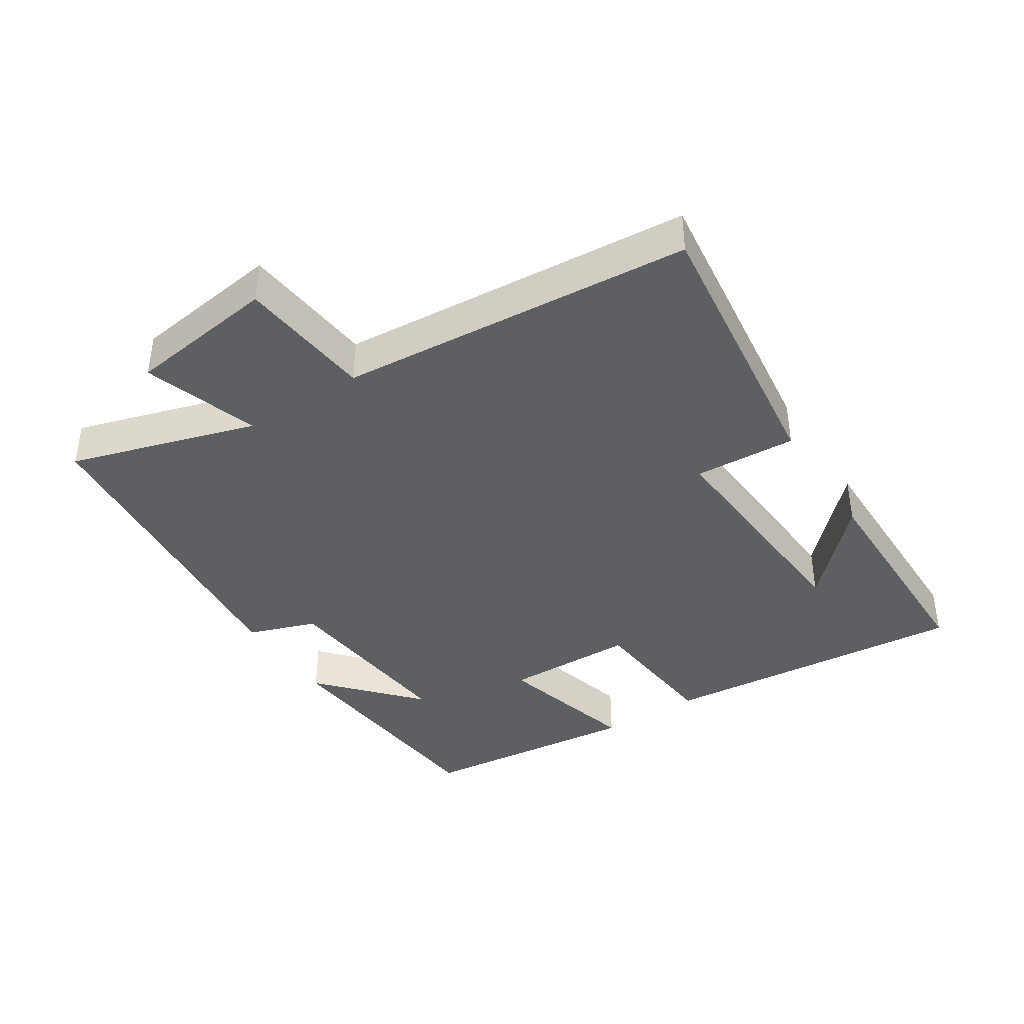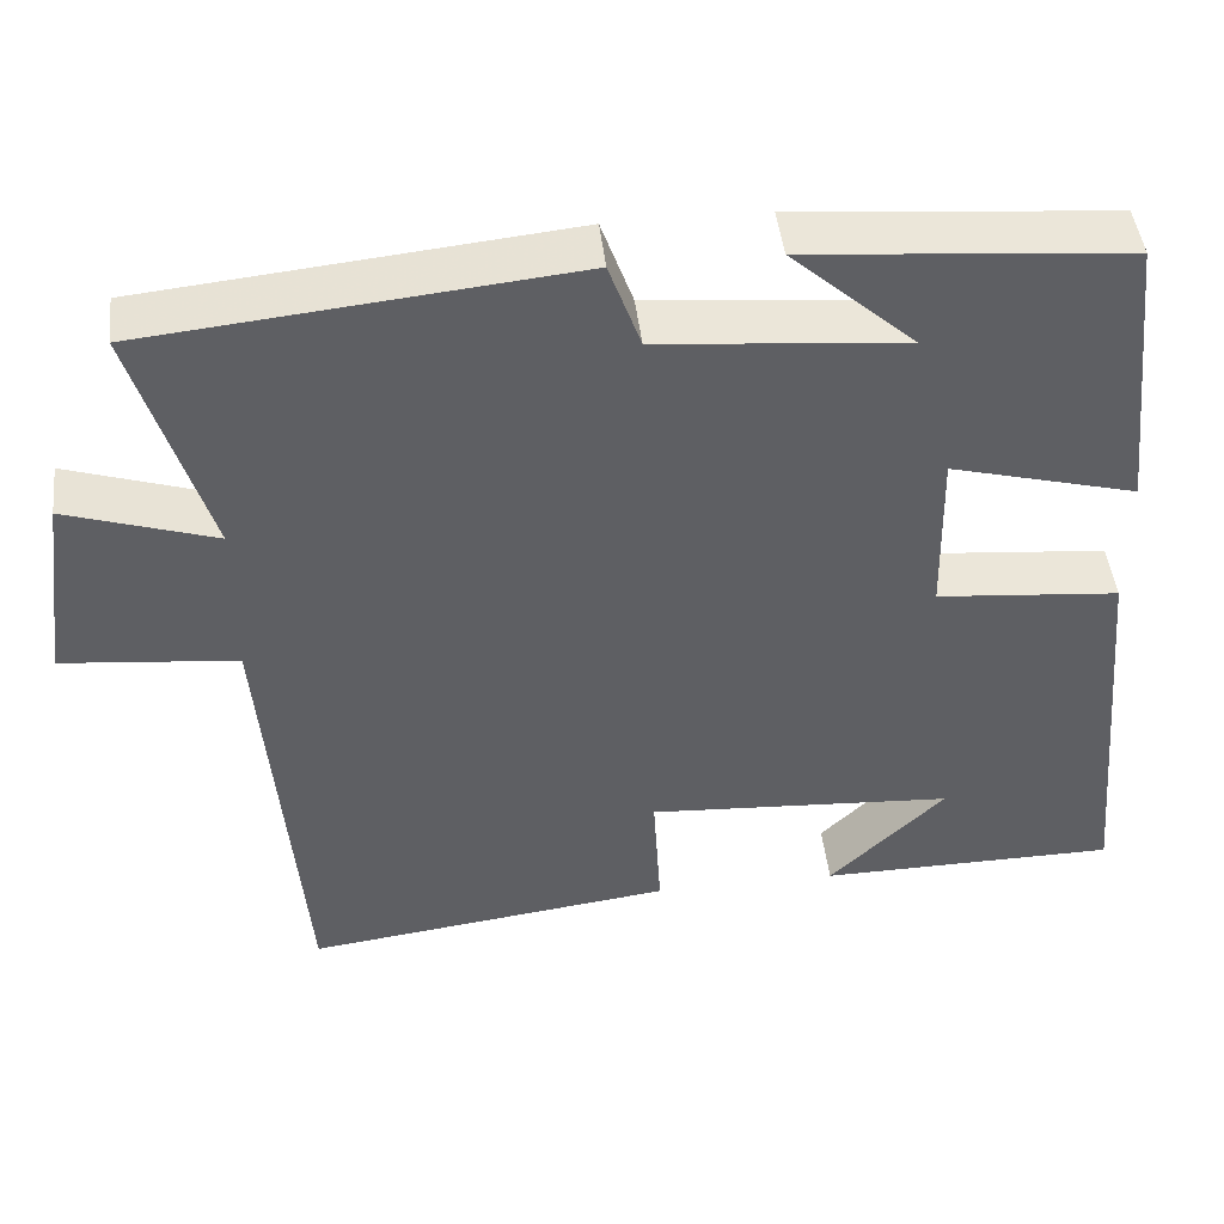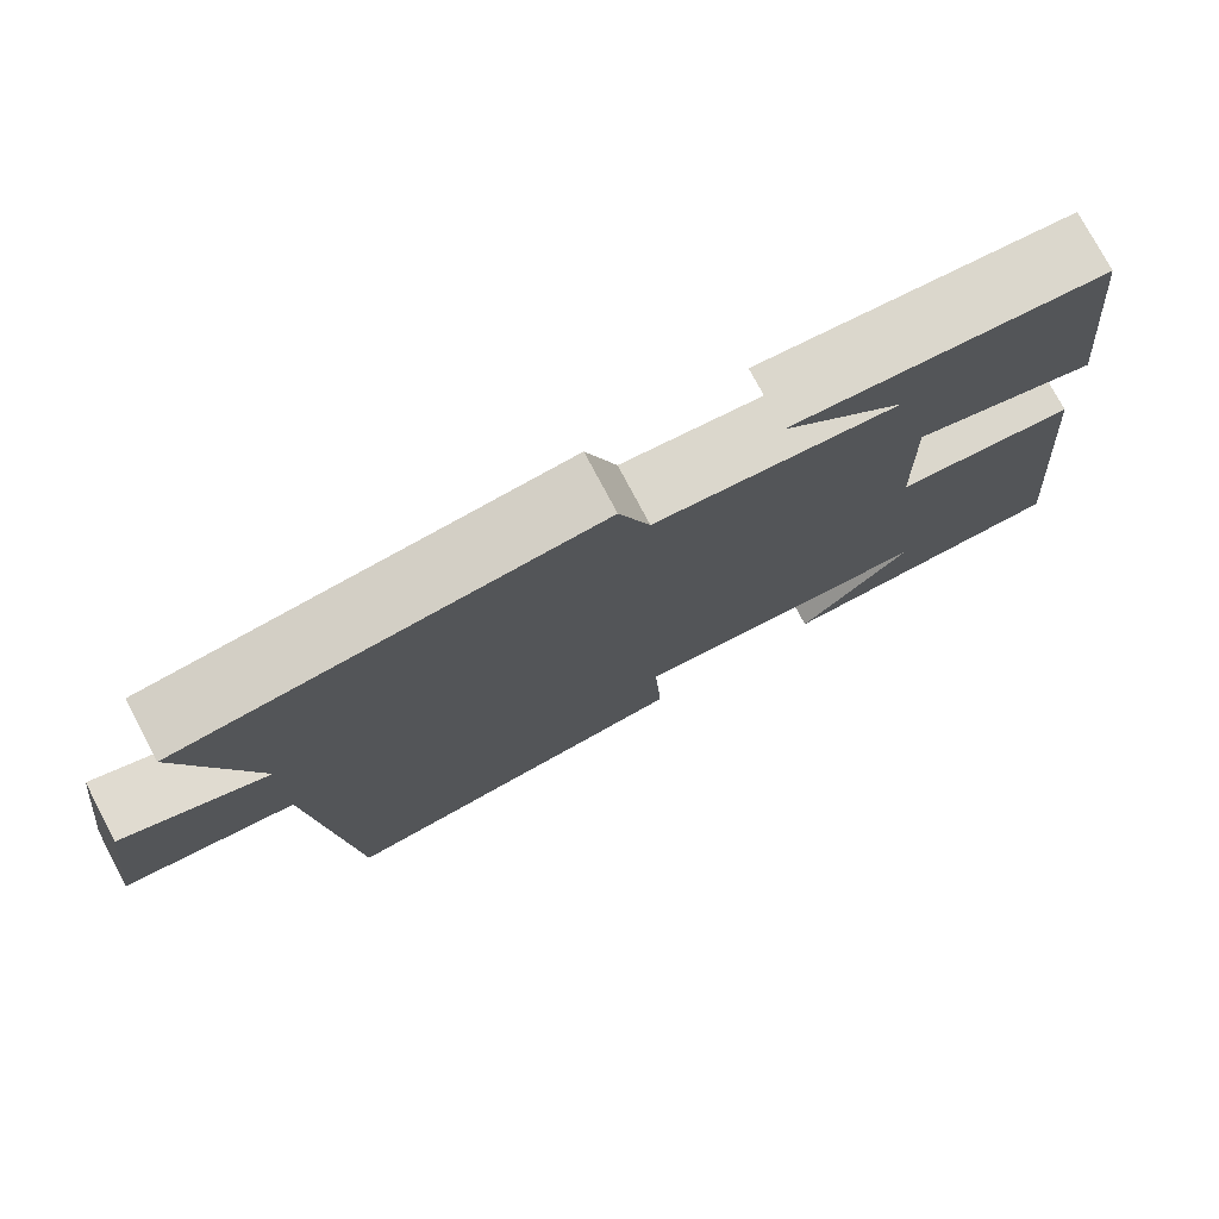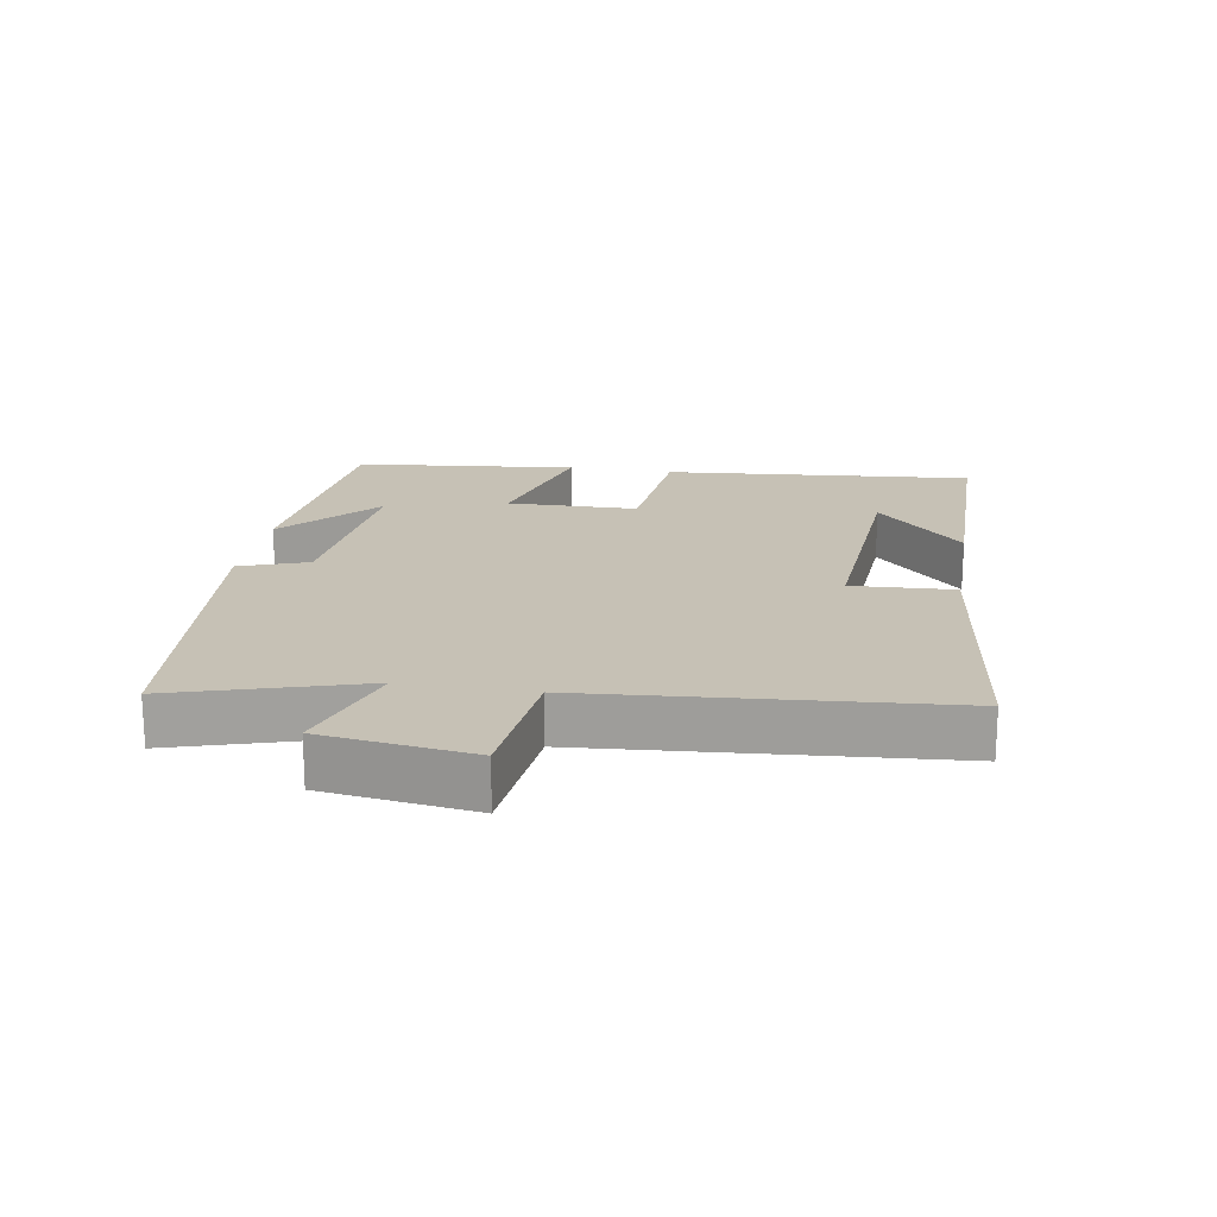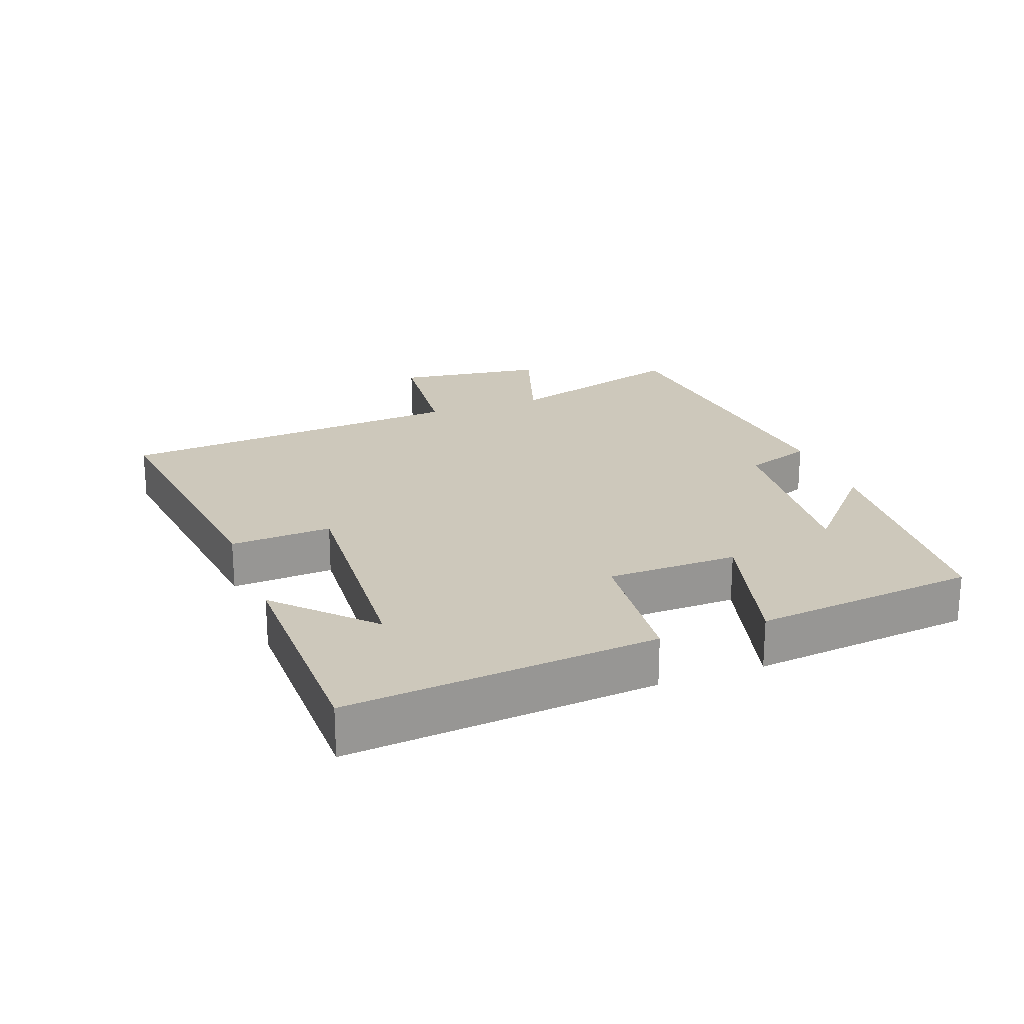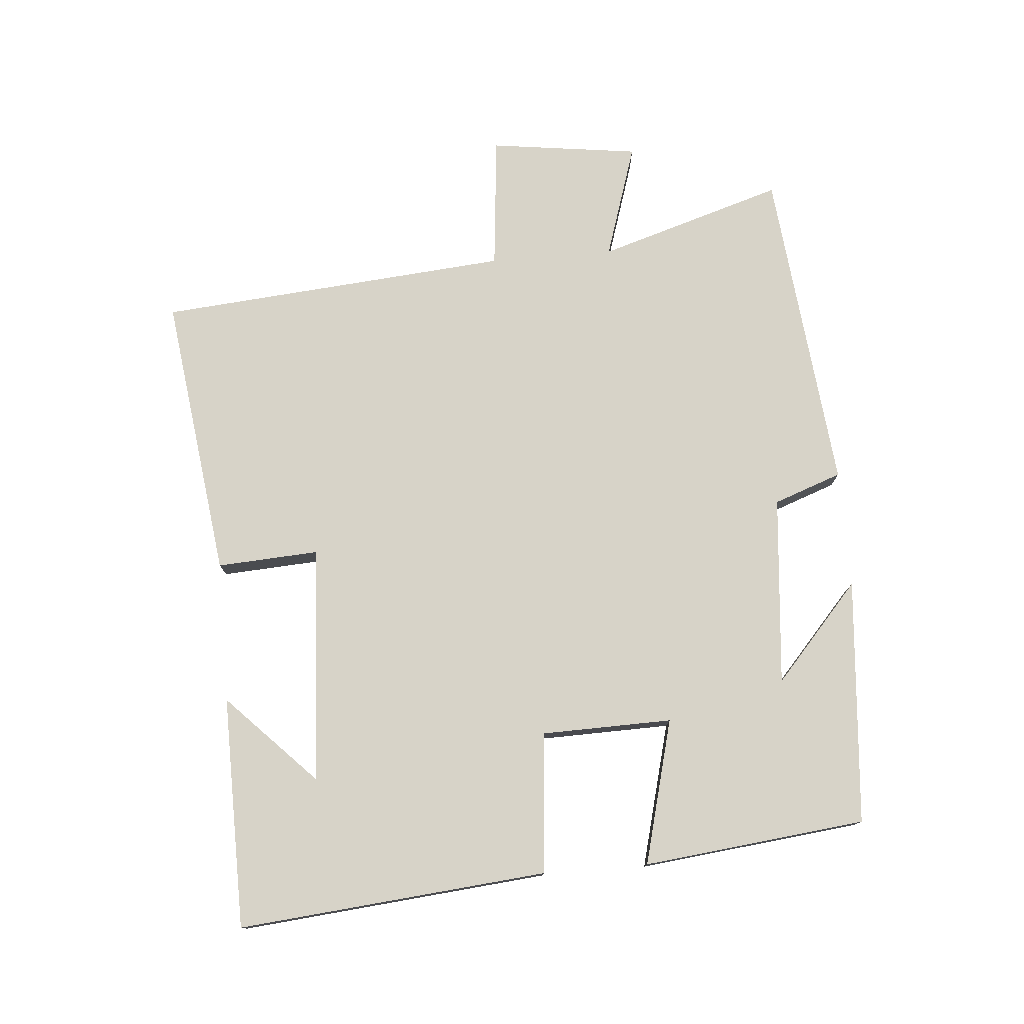
<metadata>
{"format":"obj","ext":"obj","renderer":"f3d","projection":"perspective","resolution":1024,"background":"white","views":[{"elev":-40.1,"azim":123.1,"up":"+Y"},{"elev":45.8,"azim":173.6,"up":"+Z"},{"elev":76.2,"azim":152.2,"up":"+Z"},{"elev":18.8,"azim":99.7,"up":"+Y"},{"elev":22.0,"azim":-110.2,"up":"+Y"},{"elev":76.8,"azim":-94.8,"up":"+Y"}]}
</metadata>
<code>
v 0.586 0.07 0.449
v 0.5 0.07 0.168
v 0.674 0.07 0.224
v 0.704 0.07 -0.002
v 0.5 0.07 -0.022
v 0.455 0.07 -0.556
v 0.024 0.07 -0.5
v 0.033 0.07 -0.346
v -0.327 0.07 -0.368
v -0.192 0.07 -0.5
v -0.543 0.07 -0.496
v -0.5 0.07 -0.028
v -0.286 0.07 -0.009
v -0.282 0.07 0.189
v -0.5 0.07 0.132
v -0.463 0.07 0.469
v -0.09 0.07 0.5
v -0.235 0.07 0.371
v 0.053 0.07 0.397
v 0.09 0.07 0.5
v 0.586 0 0.449
v 0.5 0 0.168
v 0.674 0 0.224
v 0.704 0 -0.002
v 0.5 0 -0.022
v 0.455 0 -0.556
v 0.024 0 -0.5
v 0.033 0 -0.346
v -0.327 0 -0.368
v -0.192 0 -0.5
v -0.543 0 -0.496
v -0.5 0 -0.028
v -0.286 0 -0.009
v -0.282 0 0.189
v -0.5 0 0.132
v -0.463 0 0.469
v -0.09 0 0.5
v -0.235 0 0.371
v 0.053 0 0.397
v 0.09 0 0.5
f 19 20 1 2
f 18 19 2
f 16 17 18
f 14 15 16 18
f 13 14 18 2
f 11 12 13
f 11 13 2
f 9 10 11
f 9 11 2
f 8 9 2 3
f 5 6 7 8
f 5 8 3
f 3 4 5
f 22 21 40 39
f 22 39 38
f 38 37 36
f 38 36 35 34
f 22 38 34 33
f 33 32 31
f 22 33 31
f 31 30 29
f 22 31 29
f 23 22 29 28
f 28 27 26 25
f 23 28 25
f 25 24 23
f 1 21 22 2
f 2 22 23 3
f 3 23 24 4
f 4 24 25 5
f 5 25 26 6
f 6 26 27 7
f 7 27 28 8
f 8 28 29 9
f 9 29 30 10
f 10 30 31 11
f 11 31 32 12
f 12 32 33 13
f 13 33 34 14
f 14 34 35 15
f 15 35 36 16
f 16 36 37 17
f 17 37 38 18
f 18 38 39 19
f 19 39 40 20
f 20 40 21 1

</code>
